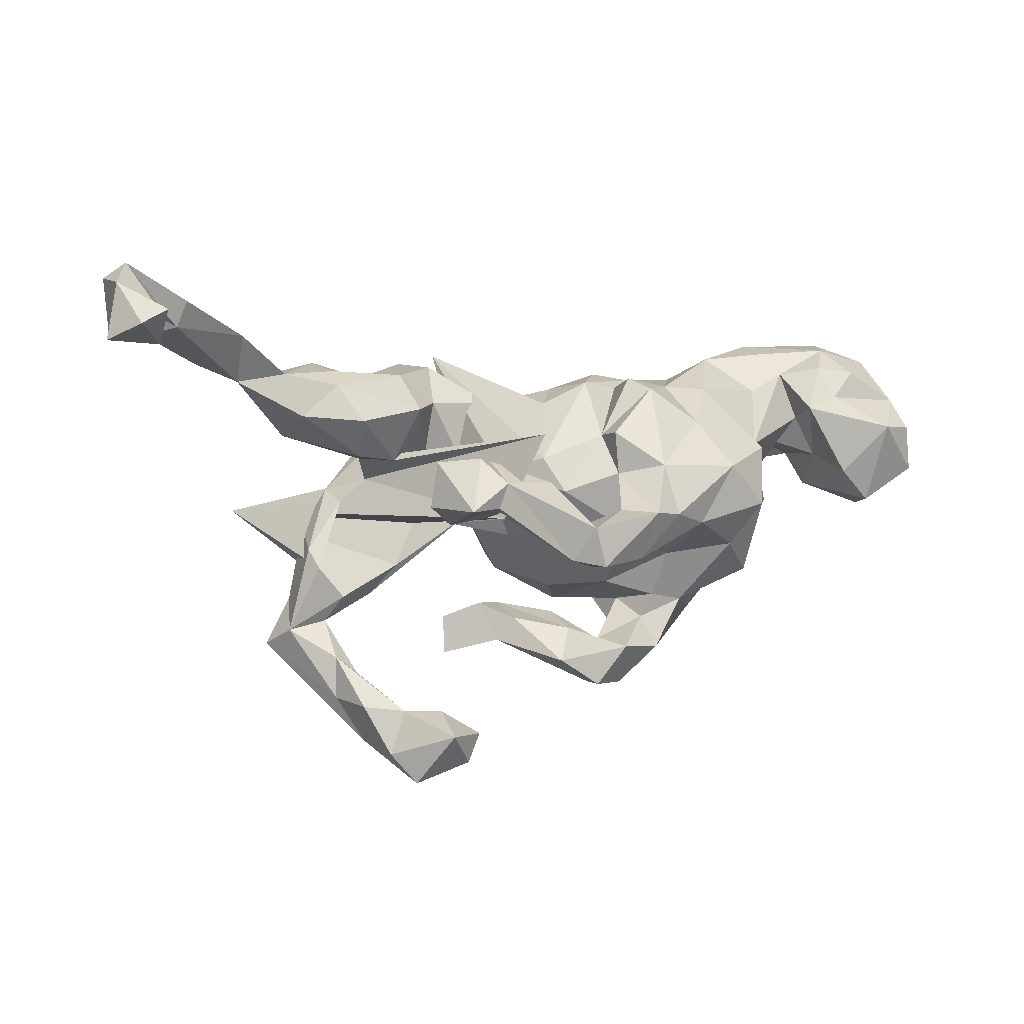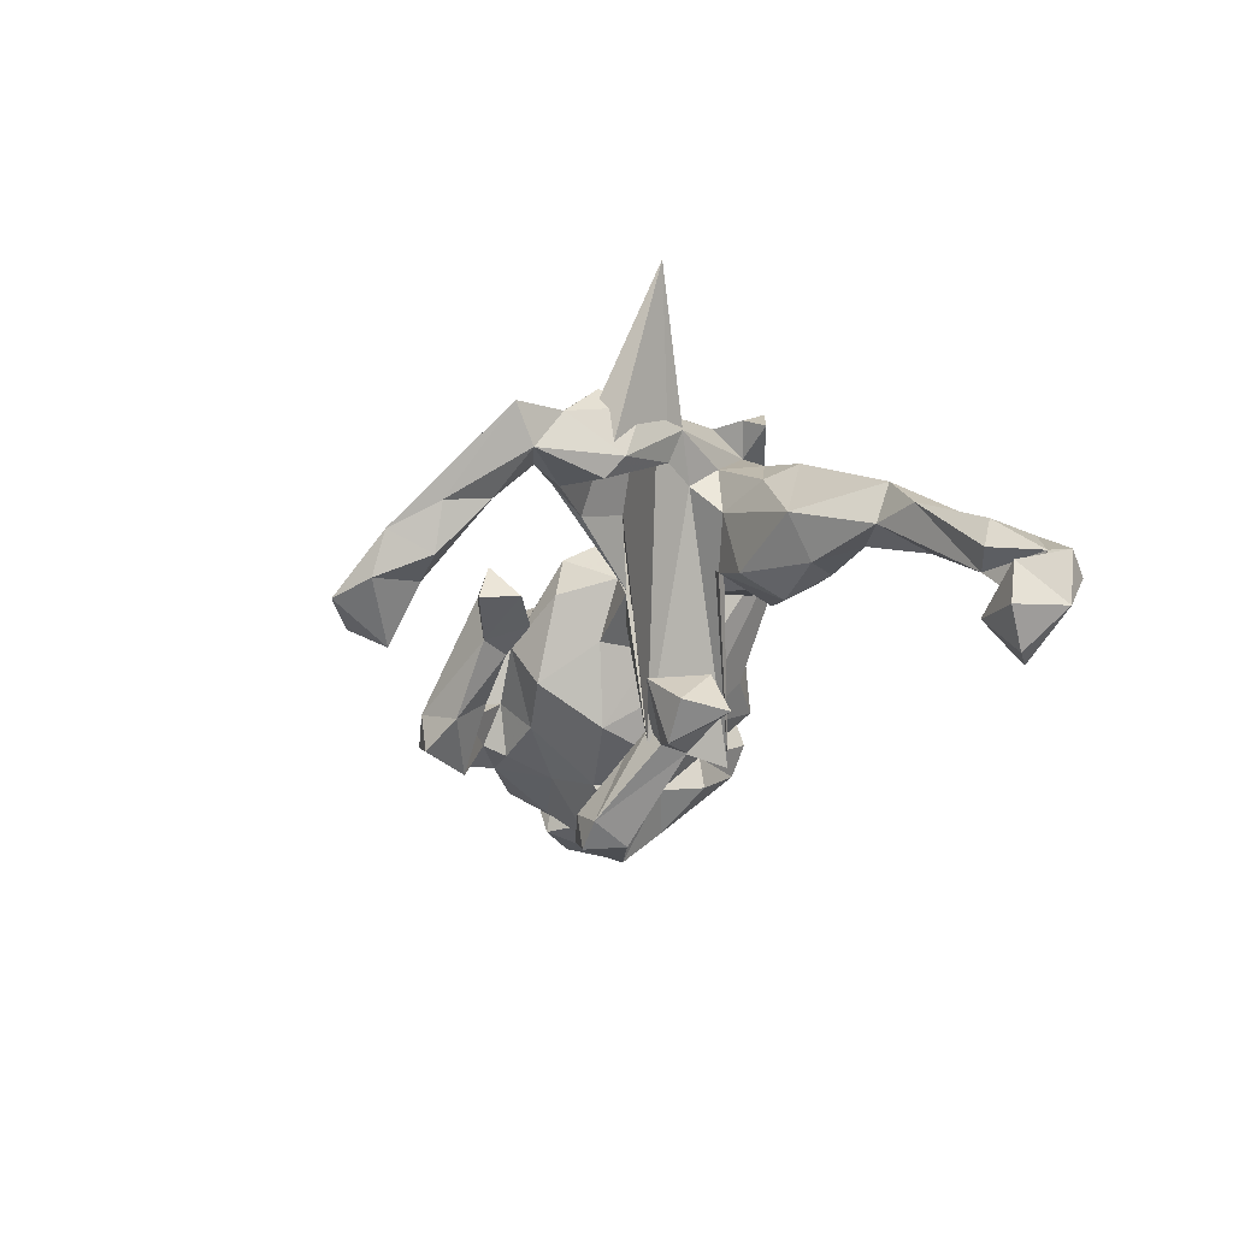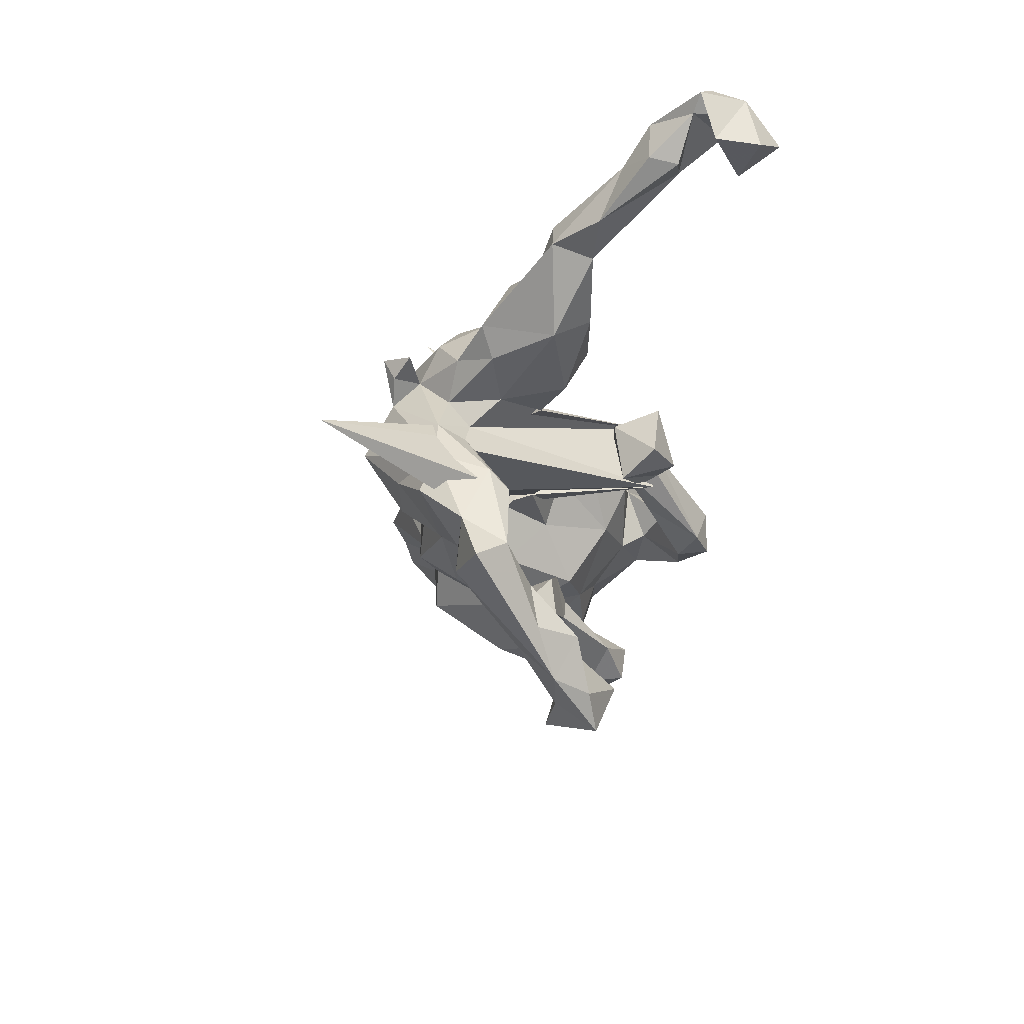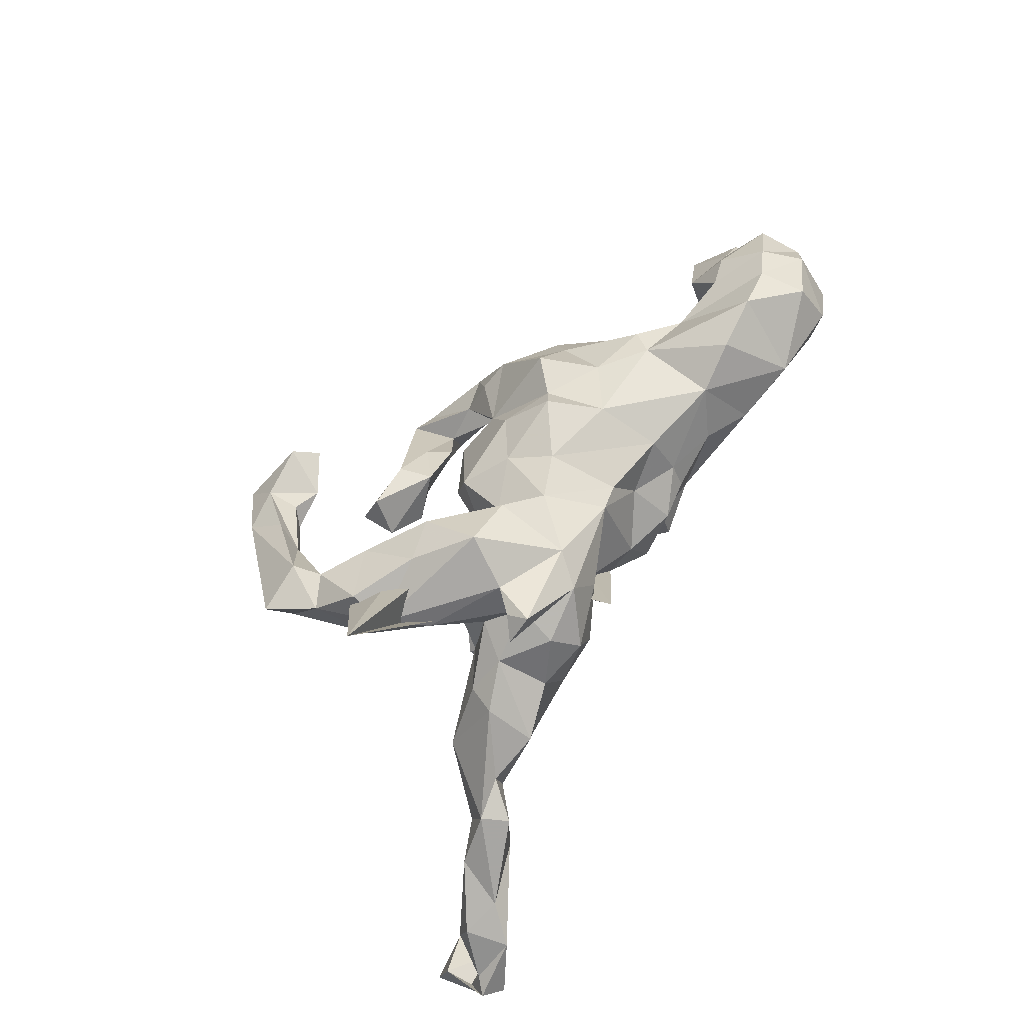
<metadata>
{"format":"obj","ext":"obj","renderer":"f3d","projection":"perspective","resolution":1024,"background":"white","views":[{"elev":8.2,"azim":161.4,"up":"+Y"},{"elev":-24.2,"azim":77.8,"up":"+Z"},{"elev":-20.6,"azim":81.9,"up":"+Y"},{"elev":69.7,"azim":123.7,"up":"+Z"}]}
</metadata>
<code>
v 0.7915 0.3815 -0.1584
v 0.7819 0.351 -0.1955
v 0.7998 0.2899 -0.2476
v 0.7808 0.3781 -0.2329
v 0.767 0.3574 -0.1512
v 0.7203 0.3013 -0.08898
v 0.7881 0.3023 -0.1798
v 0.7261 0.2892 -0.1345
v 0.7212 0.3459 -0.2099
v 0.7587 0.4067 -0.1827
v 0.7524 0.3175 -0.2918
v 0.7162 0.2809 -0.2327
v 0.7111 0.338 -0.2902
v 0.6548 0.3183 -0.06071
v 0.6272 0.2343 -0.02671
v 0.6753 0.3026 -0.1465
v 0.6585 0.344 -0.1489
v 0.5569 0.2032 -0.02808
v 0.6993 0.3728 -0.09696
v 0.5533 0.2818 -0.06412
v 0.5336 0.2678 0.03252
v 0.5579 0.2247 0.03836
v 0.4782 -0.2842 0.1498
v 0.4014 0.2239 0.08576
v 0.4879 0.2088 0.05447
v 0.4746 0.2138 -0.02287
v 0.4487 0.1431 -0.04236
v 0.4709 0.1041 0.02193
v 0.4316 -0.207 0.1673
v 0.3756 -0.2371 0.1662
v 0.4094 0.1432 0.1337
v 0.4051 -0.1118 0.1196
v 0.3915 -0.1496 0.2317
v 0.3136 0.1225 0.2447
v 0.3801 0.2136 0.02063
v 0.3906 -0.2853 0.1712
v 0.3836 0.193 -0.027
v 0.3361 -0.4412 0.004133
v 0.3776 -0.3675 0.03655
v 0.2468 0.1037 0.2206
v 0.3807 -0.2405 0.1036
v 0.3883 0.09352 0.1133
v 0.3379 -0.03373 0.1518
v 0.2855 -0.0981 0.2577
v 0.3962 -0.08623 0.2071
v 0.447 -0.252 0.09634
v 0.3088 0.1939 0.1117
v 0.3345 -0.3299 0.05552
v 0.3946 -0.1411 0.08585
v 0.3186 0.05154 0.08954
v 0.3543 -0.0163 0.1994
v 0.3422 0.06762 -0.01706
v 0.3744 -0.2969 0.04802
v 0.3329 0.1122 0.1655
v 0.2956 0.007554 0.1394
v 0.3493 -0.197 0.09056
v 0.2901 0.05308 0.1751
v 0.2734 0.1312 0.2856
v 0.4894 -0.07683 0.3994
v 0.3456 0.133 -0.05558
v 0.2087 -0.02093 0.3101
v 0.2478 0.05772 0.2663
v 0.2588 0.1709 0.1896
v 0.2816 0.09528 0.2677
v 0.2495 -0.1453 0.09591
v 0.2737 0.05534 0.01371
v 0.2624 0.2043 0.01276
v 0.3021 -0.1912 0.1903
v 0.3148 -0.3826 0.06039
v 0.2904 -0.1999 0.1273
v 0.2122 -0.12 0.2437
v 0.2276 0.2134 0.1518
v 0.3449 -0.3713 -0.03297
v 0.1362 -0.05231 0.03637
v 0.1434 -0.02344 -0.2075
v 0.2108 -0.07443 0.1244
v 0.1902 0.2114 0.08398
v 0.2337 0.1462 -0.01354
v 0.257 -0.4585 -0.01017
v 0.2747 -0.3814 -0.04394
v 0.2056 0.05812 0.05752
v 0.3039 -0.454 -0.05824
v 0.1504 0.05904 0.03657
v 0.2567 0.07464 -0.1963
v 0.2519 -0.4033 -0.01745
v 0.1961 0.1522 0.03393
v 0.195 -0.2858 -0.02304
v 0.1675 0.1577 0.2278
v 0.1188 -0.02337 0.2605
v 0.121 0.1731 0.1548
v 0.2621 -0.5049 -0.07655
v 0.2655 -0.001613 -0.1861
v 0.1496 -0.06613 0.1966
v 0.1659 -0.4712 -0.007951
v 0.07309 0.1169 -0.2122
v 0.2196 0.0554 -0.1253
v 0.2057 -0.00654 -0.2333
v 0.1717 -0.06117 0.0131
v 0.1755 0.07603 -0.1777
v 0.1948 -0.2225 -0.01532
v 0.09542 -0.04815 0.1517
v 0.2183 -0.0403 -0.1393
v 0.1729 -0.2687 0.03703
v -0.009932 0.1111 0.1619
v 0.1265 0.1055 0.2451
v 0.1234 -0.06278 0.06234
v 0.2032 -0.39 -0.0313
v 0.08335 0.1455 0.06403
v 0.07671 -0.2134 0.03592
v 0.1122 0.04257 -0.09665
v 0.1066 -0.2632 -0.05187
v 0.1339 -0.198 -0.0347
v 0.2052 -0.4162 -0.1198
v 0.07448 -0.1383 0.1075
v 0.148 0.2225 0.1994
v 0.1684 -0.4733 -0.08099
v 0.1334 -0.4353 -0.03416
v 0.04253 0.01465 0.196
v 0.1323 0.01281 -0.1534
v 0.07889 -0.1503 0.04551
v 0.09099 -0.2723 0.02316
v 0.1423 -0.02043 -0.1846
v 0.005853 -0.08785 0.1541
v 0.07752 -0.0808 -0.02498
v 0.08811 -0.04442 -0.211
v 0.0769 -0.2243 -0.05961
v 0.1545 -0.004879 -0.2151
v 0.1471 0.0664 -0.1384
v 0.01996 0.1532 -0.04954
v -0.01597 0.1722 0.01739
v 0.1076 -0.004782 -0.04565
v 0.02451 -0.06502 -0.1442
v 0.02638 0.01445 -0.1813
v 0.05923 0.03336 -0.2026
v 0.1412 0.03711 -0.22
v -0.03828 -0.334 -0.1208
v 0.05278 0.0686 -0.1444
v -0.005047 -0.2237 -0.02317
v -0.03342 -0.01845 0.1806
v 0.02548 -0.02751 -0.3316
v -0.01372 -0.202 -0.007051
v 0.01987 -0.2632 -0.02566
v 0.018 -0.288 -0.1452
v 0.01179 -0.03233 -0.2476
v -0.05454 0.1012 0.1505
v 0.05746 -0.08389 -0.3063
v -0.008923 -0.2392 -0.1046
v 0.0185 -0.1654 -0.07723
v -0.09347 0.1256 0.0837
v -0.05242 0.1051 -0.1491
v -0.05217 0.1895 -0.06785
v -0.06695 -0.1414 0.1183
v -0.1043 0.1953 0.03162
v 0.01264 -0.1012 -0.2809
v -0.1185 -0.08405 0.181
v -0.08773 -0.03135 -0.2384
v -0.06218 0.04479 -0.2049
v -0.05878 0.1142 -0.1969
v 0.01036 -0.09216 -0.3352
v -0.03603 -0.326 -0.1806
v -0.1452 -0.1004 0.1444
v -0.0848 -0.33 -0.1566
v -0.1165 -0.1997 -0.05959
v -0.06683 -0.08816 -0.2979
v -0.1703 0.1141 0.1417
v -0.05925 -0.2594 -0.1147
v -0.04148 -0.008165 -0.2715
v -0.1945 -0.2326 0.02039
v -0.08324 -0.1809 0.04047
v -0.1456 0.1823 -0.1417
v -0.1122 -0.2573 -0.06812
v -0.07487 -0.1582 -0.1128
v -0.1219 0.1758 -0.03062
v -0.1562 -0.1826 -0.1315
v -0.1628 0.006242 0.1757
v -0.1476 -0.2447 -0.01124
v -0.0832 -0.05654 -0.1964
v -0.08148 -0.2592 -0.1969
v -0.1223 0.1972 -0.09536
v -0.1374 -0.2224 -0.1244
v -0.1707 -0.1062 -0.1577
v -0.2417 -0.0527 0.1408
v -0.1711 0.1828 0.03338
v -0.09038 -0.009205 -0.3169
v -0.2075 0.1774 -0.05743
v -0.1554 -0.2719 -0.1541
v -0.1386 -0.01758 -0.2902
v -0.1984 -0.152 0.141
v -0.1758 0.1588 0.07541
v -0.174 -0.2747 -0.07578
v -0.2281 0.1236 -0.1519
v -0.2521 -0.2226 -0.06346
v -0.2653 0.1786 0.07009
v -0.3088 0.1382 0.1505
v -0.2679 -0.1403 0.06395
v -0.3901 0.1282 0.1902
v -0.2729 0.05042 -0.211
v -0.1275 0.06168 -0.2508
v -0.3471 -0.03311 0.1219
v -0.319 0.004988 0.1466
v -0.2857 -0.09183 -0.1744
v -0.3413 0.2144 0.06904
v -0.2072 -0.1932 -0.1343
v -0.2 -0.0407 -0.2463
v -0.3038 -0.1771 -0.02003
v -0.3711 -0.04093 0.03661
v -0.442 0.2335 0.1177
v -0.3998 0.1606 -0.01437
v -0.4418 0.2227 0.0549
v -0.3762 -0.08941 -0.02127
v -0.294 -0.1663 -0.07687
v -0.3673 0.07006 -0.1271
v -0.2818 0.1709 -0.05794
v -0.3343 -0.1474 -0.1278
v -0.4244 0.01808 0.09506
v -0.4153 -0.03796 -0.04
v -0.3426 -0.02202 -0.1836
v -0.4718 0.06007 0.02899
v -0.3851 -0.02782 -0.09799
v -0.481 0.1168 0.2037
v -0.4652 0.1882 0.006596
v -0.3791 0.06989 -0.07061
v -0.4025 0.001532 -0.007398
v -0.5276 0.02846 0.1045
v -0.5722 0.1853 0.1677
v -0.5618 0.2287 0.03361
v -0.4878 0.04541 0.08424
v -0.4934 0.1081 -0.004941
v -0.5842 0.2331 0.0984
v -0.5325 -0.0202 0.03998
v -0.5341 0.03868 0.001711
v -0.5302 0.2007 -0.02407
v -0.5604 0.1034 0.1711
v -0.5836 0.1917 -0.04727
v -0.4964 0.1307 -0.05761
v -0.5734 0.01456 0.1061
v -0.5453 0.01746 -0.0999
v -0.6528 0.1424 0.1215
v -0.5425 0.1495 -0.06271
v -0.6058 -0.05151 -0.03556
v -0.6143 0.1004 -0.1353
v -0.6832 0.04422 0.07614
v -0.6129 0.005035 0.04876
v -0.6111 0.07711 0.1501
v -0.7 0.1185 0.04791
v -0.5925 -0.03578 -0.09993
v -0.6859 -0.003962 -0.03571
v -0.651 0.2043 0.04243
v -0.6809 0.01762 -0.09869
v -0.6642 0.1392 -0.05155
v -0.6716 0.09326 -0.103
v -0.6925 0.07844 -0.02566
f 241 239 235
f 232 235 239
f 237 241 235
f 250 239 241
f 200 175 194
f 165 194 175
f 196 200 194
f 182 175 200
f 105 62 58
f 64 58 62
f 88 105 58
f 61 62 105
f 88 104 105
f 118 105 104
f 90 104 88
f 213 202 185
f 193 185 202
f 191 213 185
f 208 202 213
f 221 209 208
f 202 208 209
f 222 221 208
f 226 209 221
f 221 235 232
f 234 232 239
f 250 234 239
f 226 232 234
f 248 234 250
f 251 250 241
f 249 251 241
f 252 250 251
f 185 183 173
f 151 173 183
f 179 185 173
f 193 183 185
f 139 165 175
f 189 194 165
f 207 196 194
f 220 200 196
f 215 200 220
f 207 220 196
f 199 200 215
f 233 215 220
f 225 233 220
f 224 215 233
f 227 215 224
f 244 224 233
f 218 215 227
f 231 227 224
f 238 244 233
f 236 224 244
f 242 236 244
f 230 224 236
f 242 243 236
f 230 236 243
f 252 243 242
f 245 242 244
f 34 88 58
f 252 242 245
f 250 252 245
f 149 189 165
f 193 194 189
f 183 193 189
f 202 194 193
f 207 194 202
f 245 248 250
f 238 248 245
f 207 202 209
f 232 226 221
f 207 209 226
f 248 226 234
f 20 17 16
f 10 16 17
f 18 20 16
f 19 17 20
f 16 15 18
f 22 18 15
f 8 15 16
f 6 15 8
f 5 8 16
f 14 15 6
f 19 14 6
f 22 15 14
f 5 6 8
f 198 170 158
f 150 158 170
f 157 198 158
f 191 170 198
f 150 157 158
f 184 198 157
f 27 18 28
f 22 28 18
f 52 27 28
f 26 18 27
f 197 191 198
f 187 197 198
f 212 191 197
f 133 157 150
f 137 133 150
f 177 157 133
f 110 133 137
f 151 137 150
f 115 110 137
f 132 133 110
f 83 110 115
f 129 115 137
f 60 27 52
f 66 60 52
f 37 27 60
f 50 52 28
f 217 197 204
f 187 204 197
f 201 217 204
f 212 197 217
f 132 110 131
f 83 131 110
f 124 132 131
f 50 66 52
f 78 60 66
f 124 131 98
f 95 98 131
f 106 124 98
f 75 98 95
f 83 95 131
f 75 106 98
f 120 124 106
f 211 192 205
f 168 205 192
f 210 211 205
f 203 192 211
f 59 43 49
f 32 49 43
f 56 59 49
f 55 43 59
f 46 49 32
f 51 32 43
f 181 201 204
f 214 217 201
f 148 132 124
f 38 39 23
f 46 23 39
f 36 38 23
f 73 39 38
f 79 69 48
f 36 48 69
f 85 79 48
f 38 69 79
f 178 160 162
f 136 162 160
f 186 178 162
f 143 160 178
f 117 107 113
f 80 113 107
f 116 117 113
f 94 107 117
f 80 53 73
f 39 73 53
f 82 80 73
f 48 53 80
f 91 116 113
f 94 117 116
f 107 85 80
f 48 80 85
f 79 85 107
f 82 113 80
f 46 39 53
f 82 73 38
f 91 94 116
f 79 107 94
f 91 79 94
f 38 79 91
f 36 69 38
f 113 82 91
f 38 91 82
f 87 100 103
f 109 103 100
f 121 87 103
f 111 100 87
f 245 244 238
f 248 238 229
f 225 229 238
f 226 248 229
f 229 207 226
f 225 238 233
f 225 220 207
f 229 225 207
f 41 46 53
f 48 41 53
f 56 46 41
f 109 121 103
f 111 87 121
f 30 48 36
f 29 36 23
f 29 23 46
f 164 184 159
f 140 159 184
f 154 164 159
f 187 184 164
f 167 140 184
f 146 159 140
f 135 146 140
f 154 159 146
f 127 146 135
f 134 135 140
f 97 127 135
f 122 146 127
f 102 122 127
f 125 146 122
f 164 154 156
f 144 156 154
f 204 164 156
f 125 154 146
f 144 154 125
f 119 125 122
f 186 180 178
f 166 178 180
f 203 180 186
f 190 186 162
f 178 166 147
f 138 147 166
f 143 178 147
f 136 160 143
f 126 143 147
f 111 143 126
f 109 126 147
f 171 136 166
f 142 166 136
f 163 171 166
f 162 136 171
f 111 136 143
f 121 136 111
f 212 222 213
f 208 213 222
f 191 212 213
f 217 222 212
f 153 149 130
f 104 130 149
f 151 153 130
f 189 149 153
f 130 104 108
f 90 108 104
f 129 130 108
f 108 90 77
f 72 77 90
f 86 108 77
f 47 63 54
f 40 54 63
f 24 47 54
f 72 63 47
f 31 24 54
f 35 47 24
f 237 235 231
f 228 231 235
f 230 237 231
f 218 222 223
f 216 223 222
f 206 218 223
f 228 222 218
f 88 40 63
f 57 54 40
f 51 57 40
f 42 54 57
f 246 237 230
f 240 246 230
f 241 237 246
f 224 230 231
f 216 206 223
f 215 218 206
f 62 51 40
f 55 57 51
f 45 51 62
f 64 62 40
f 249 240 247
f 243 247 240
f 252 249 247
f 246 240 249
f 243 240 230
f 206 199 215
f 195 199 206
f 155 175 161
f 182 161 175
f 152 155 161
f 139 175 155
f 123 139 155
f 99 97 135
f 102 127 97
f 128 99 135
f 84 97 99
f 246 249 241
f 252 251 249
f 24 31 25
f 22 25 31
f 26 24 25
f 42 31 54
f 26 35 24
f 67 47 35
f 37 67 35
f 72 47 67
f 77 72 67
f 86 77 67
f 78 86 67
f 115 129 108
f 151 130 129
f 183 153 151
f 189 153 183
f 150 173 151
f 150 179 173
f 170 185 179
f 45 62 61
f 89 61 105
f 118 89 105
f 71 61 89
f 188 161 182
f 199 182 200
f 195 182 199
f 218 227 231
f 252 247 243
f 58 64 34
f 40 34 64
f 101 89 118
f 145 118 104
f 119 122 102
f 97 92 102
f 96 102 92
f 84 92 97
f 163 166 180
f 174 163 180
f 126 109 112
f 100 112 109
f 111 126 112
f 100 111 112
f 192 186 190
f 168 192 190
f 203 186 192
f 171 190 162
f 176 190 171
f 138 166 142
f 121 142 136
f 109 147 138
f 109 138 142
f 109 142 121
f 203 214 201
f 219 217 214
f 128 96 99
f 84 99 96
f 102 96 128
f 92 84 96
f 204 177 181
f 172 181 177
f 156 177 204
f 157 177 156
f 167 157 156
f 177 133 132
f 172 177 132
f 144 125 119
f 134 144 119
f 128 119 102
f 134 119 128
f 203 201 181
f 148 172 132
f 211 214 203
f 174 203 181
f 172 174 181
f 180 203 174
f 163 174 172
f 141 172 148
f 120 148 124
f 141 148 120
f 210 214 211
f 141 163 172
f 169 163 141
f 114 141 120
f 65 59 56
f 70 65 56
f 76 59 65
f 46 56 49
f 176 168 190
f 169 171 163
f 152 169 141
f 187 164 204
f 228 235 221
f 228 221 222
f 26 27 37
f 78 37 60
f 75 95 55
f 50 55 95
f 59 75 55
f 83 81 95
f 66 95 81
f 86 81 83
f 28 31 42
f 50 28 42
f 22 31 28
f 57 50 42
f 95 66 50
f 81 78 66
f 86 78 81
f 108 83 115
f 21 25 22
f 151 129 137
f 20 18 26
f 35 26 37
f 67 37 78
f 179 150 170
f 185 170 191
f 21 22 14
f 21 20 26
f 14 20 21
f 25 21 26
f 19 20 14
f 88 72 90
f 63 72 88
f 218 231 228
f 145 149 165
f 139 145 165
f 104 149 145
f 34 40 88
f 118 145 139
f 123 118 139
f 217 219 222
f 216 222 219
f 210 216 219
f 55 50 57
f 210 206 216
f 43 55 51
f 205 206 210
f 195 206 205
f 168 195 205
f 123 114 101
f 106 101 114
f 118 123 101
f 152 114 123
f 101 93 89
f 71 89 93
f 75 93 101
f 76 93 75
f 106 75 101
f 74 71 93
f 59 76 75
f 74 93 76
f 188 169 161
f 152 161 169
f 168 169 188
f 123 155 152
f 141 114 152
f 68 71 74
f 65 74 76
f 45 44 33
f 68 33 44
f 29 45 33
f 61 44 45
f 10 17 19
f 214 210 219
f 120 106 114
f 5 19 6
f 169 168 176
f 169 176 171
f 86 83 108
f 71 44 61
f 68 44 71
f 195 188 182
f 168 188 195
f 32 51 45
f 56 41 70
f 30 70 41
f 48 30 41
f 68 70 30
f 29 46 32
f 45 29 32
f 29 30 36
f 33 30 29
f 13 4 11
f 3 11 4
f 12 13 11
f 9 4 13
f 7 3 4
f 12 11 3
f 12 3 7
f 1 7 4
f 9 13 12
f 9 12 7
f 144 140 167
f 157 167 184
f 198 184 187
f 167 156 144
f 134 140 144
f 128 135 134
f 65 70 74
f 68 74 70
f 33 68 30
f 10 4 9
f 9 5 16
f 10 9 16
f 2 5 9
f 1 5 2
f 7 2 9
f 7 1 2
f 10 1 4
f 19 1 10
f 19 5 1

</code>
